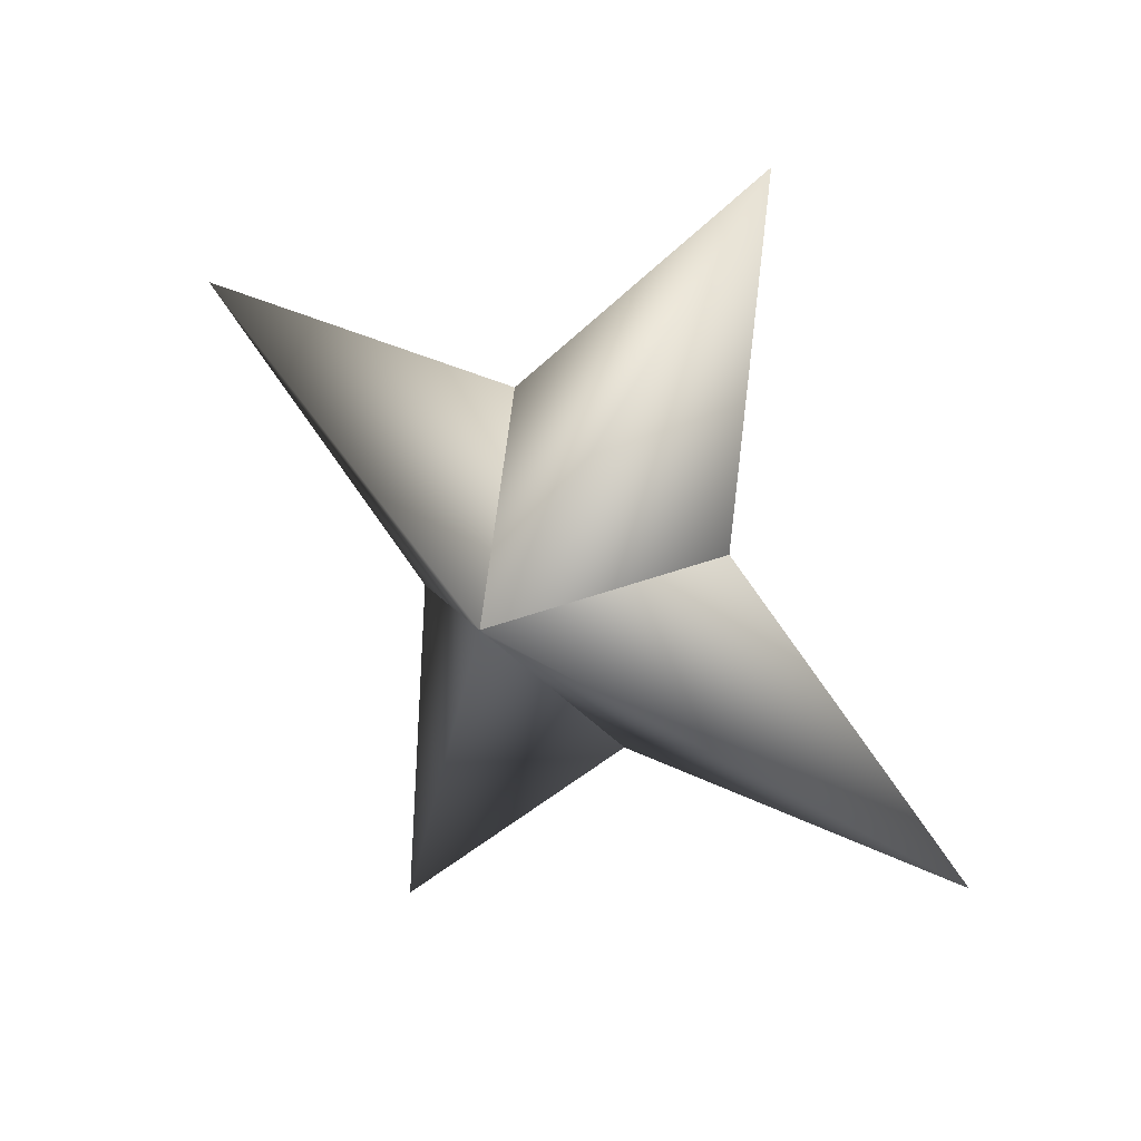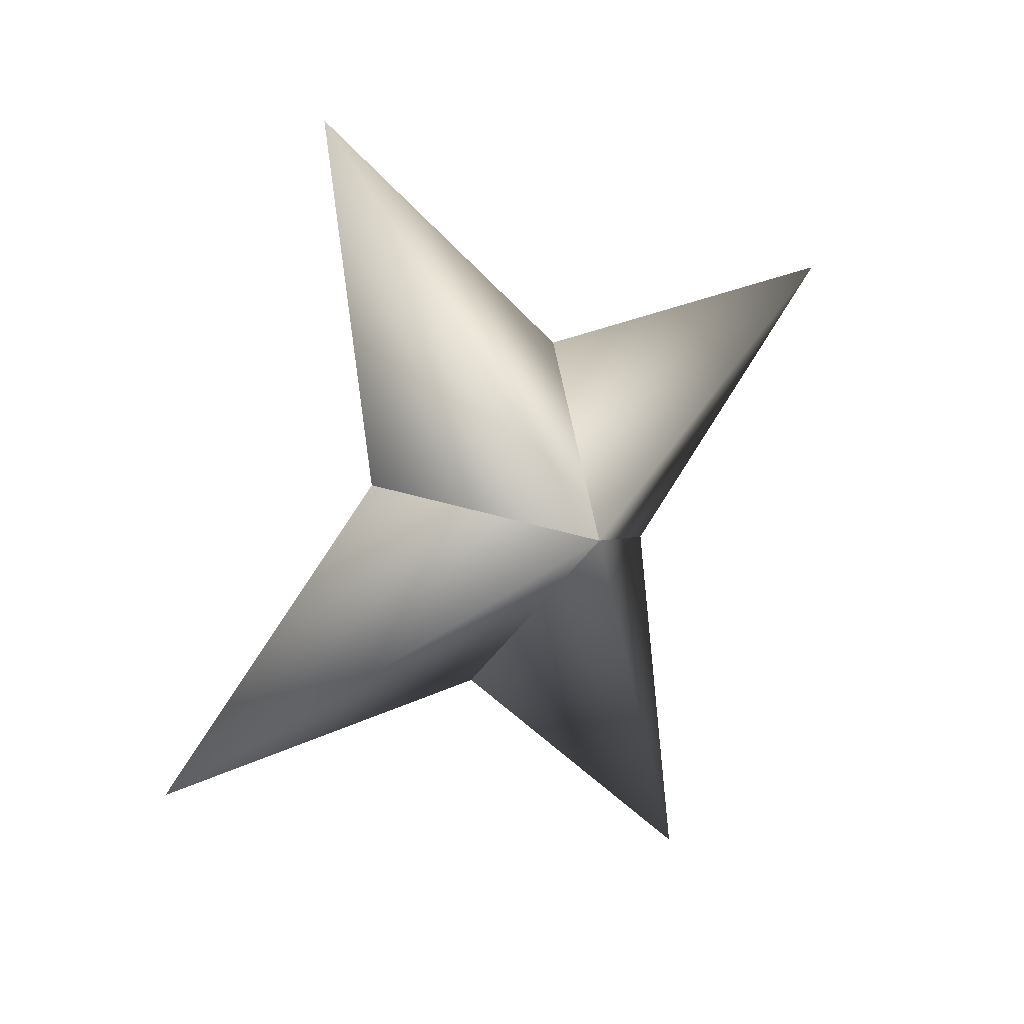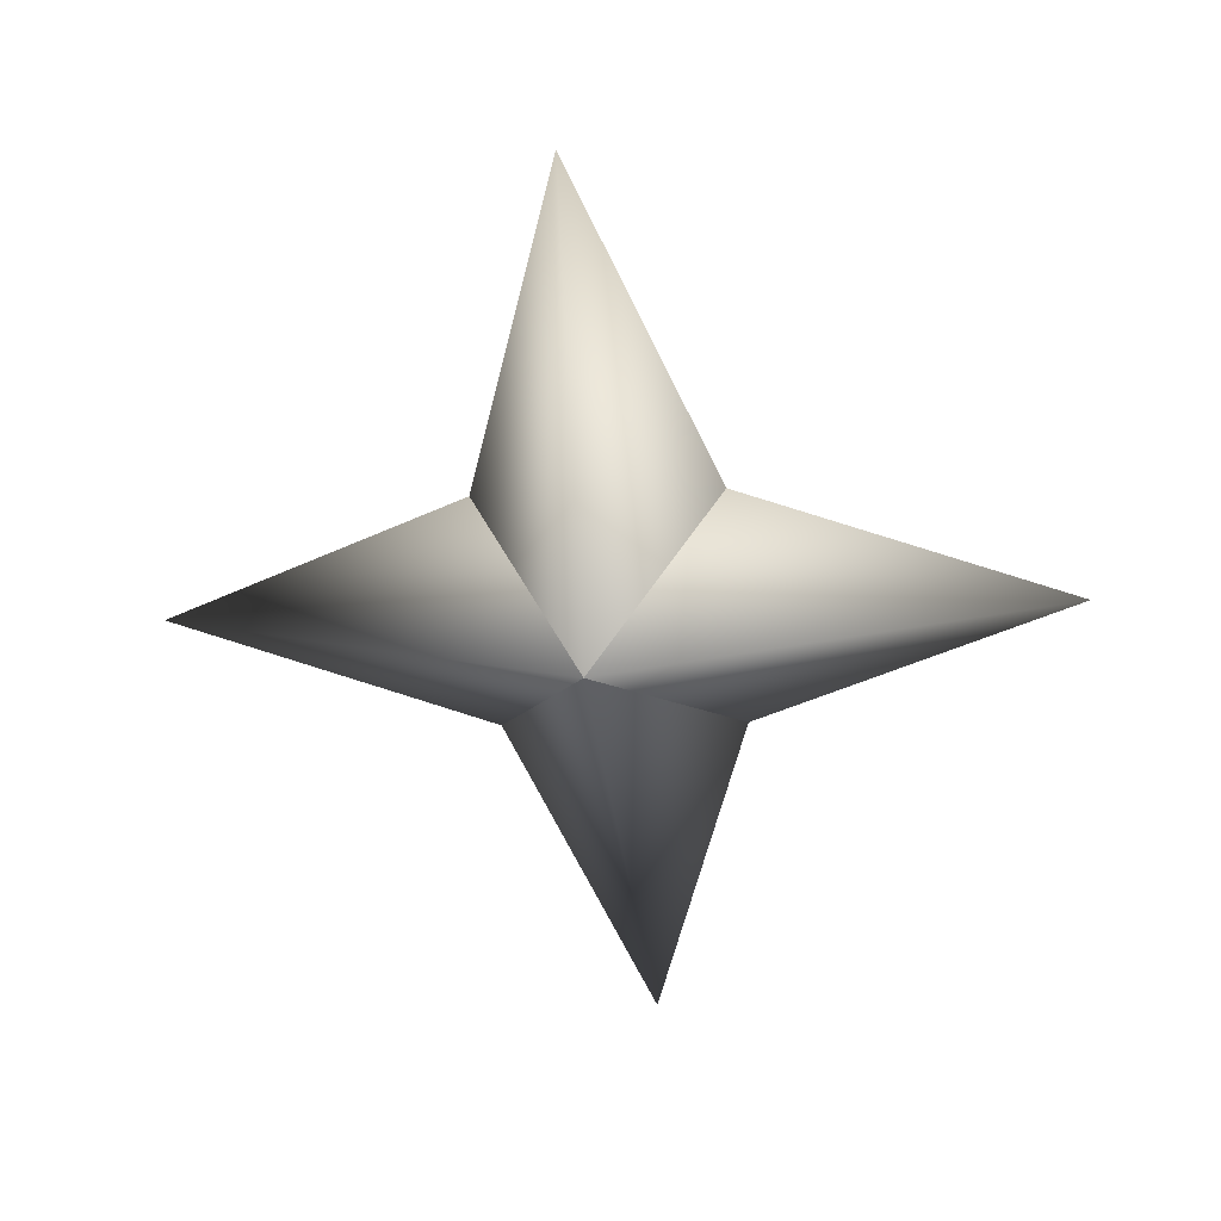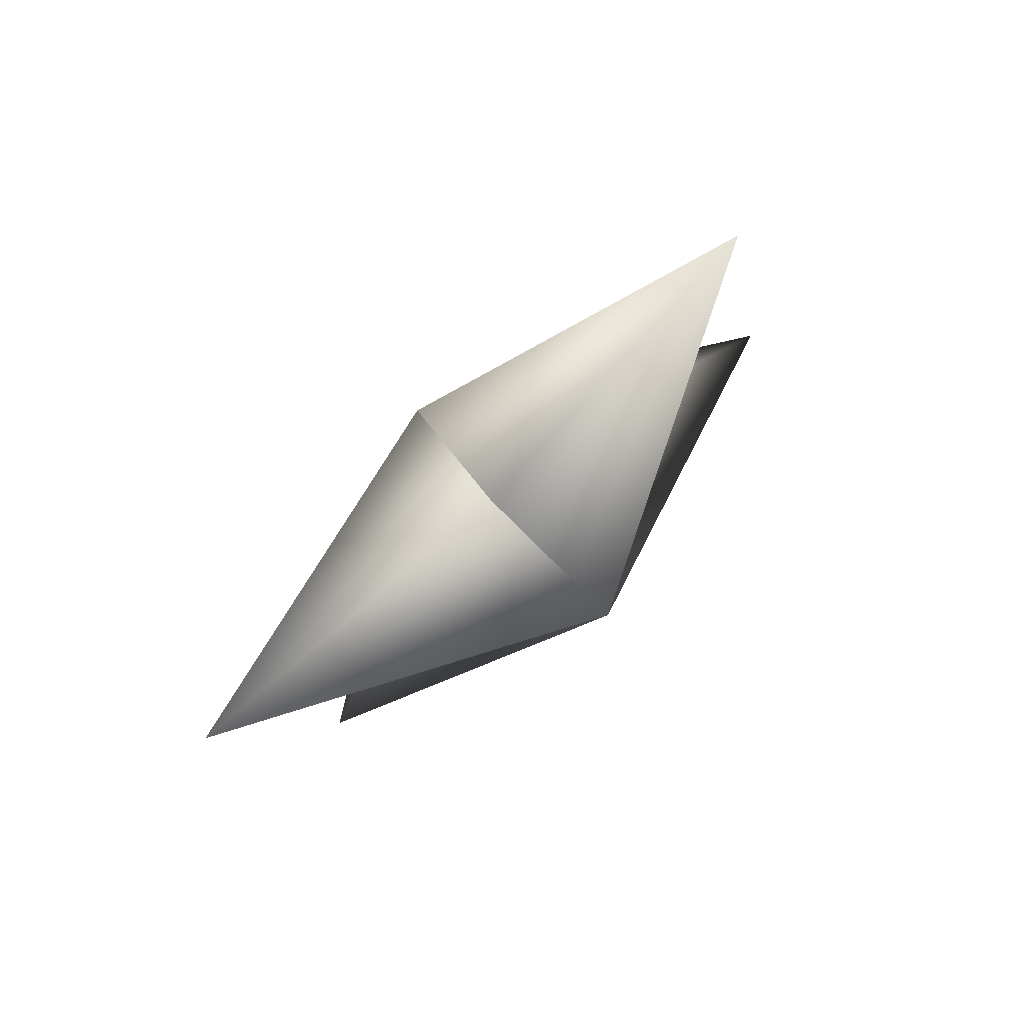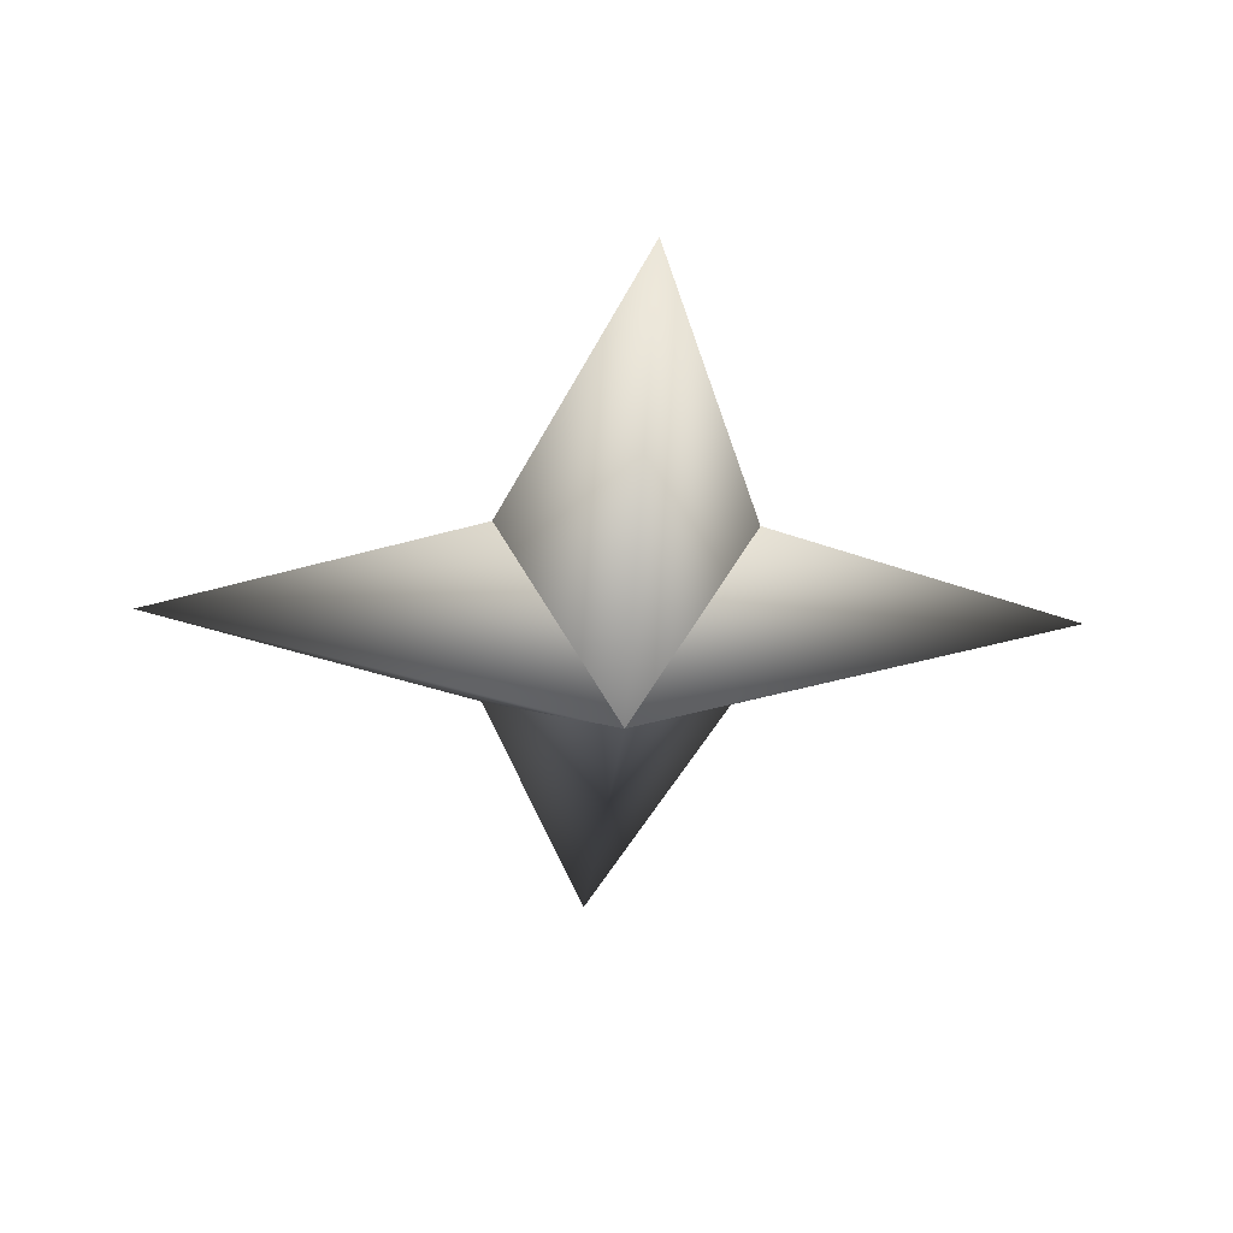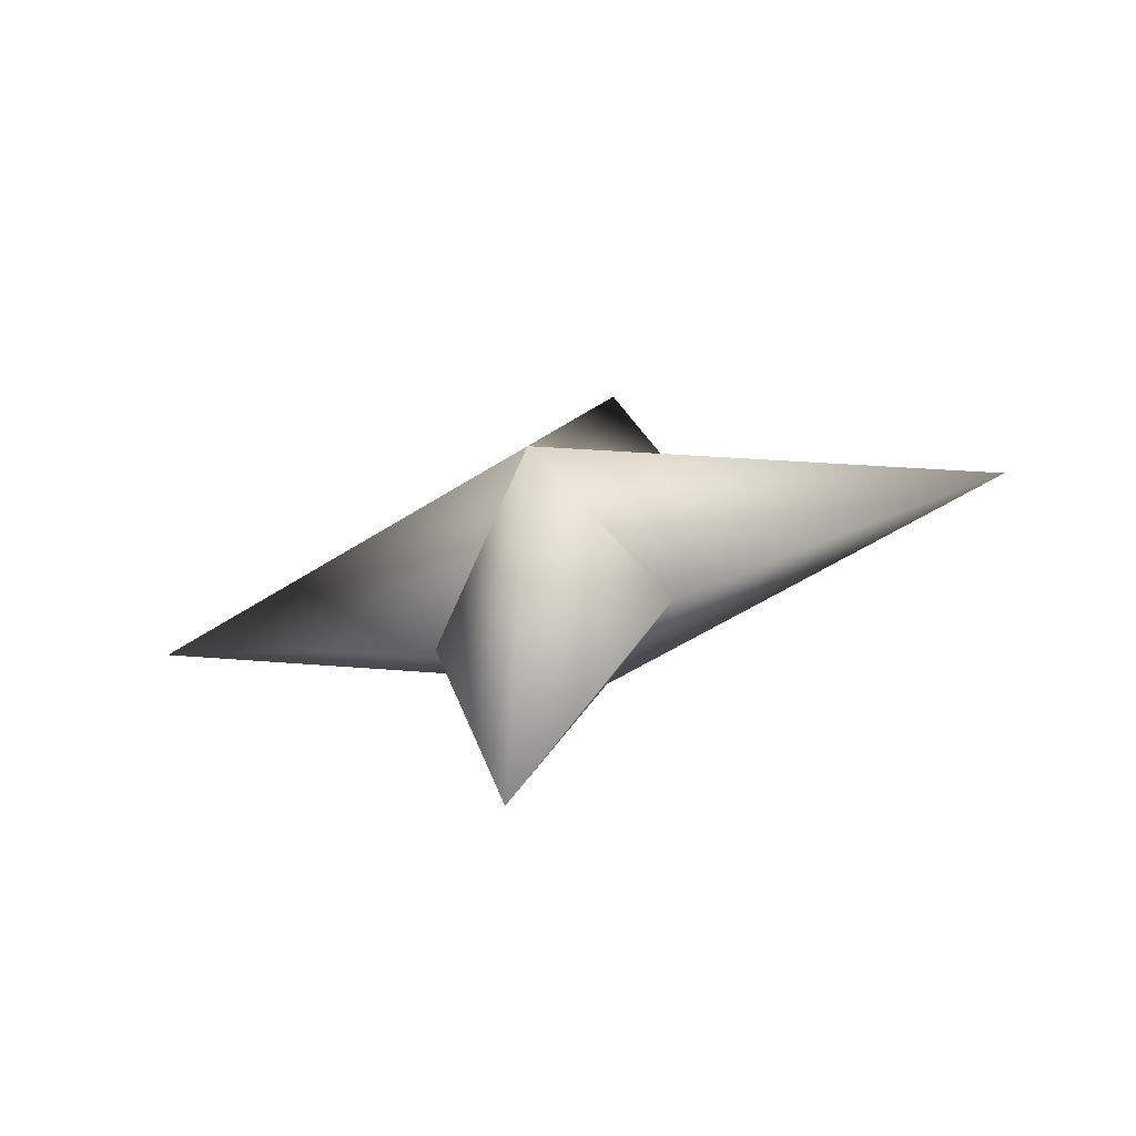
<metadata>
{"format":"obj","ext":"obj","renderer":"f3d","projection":"perspective","resolution":1024,"background":"white","views":[{"elev":66.2,"azim":140.1,"up":"+Y"},{"elev":55.9,"azim":54.4,"up":"+Y"},{"elev":18.5,"azim":133.0,"up":"+Z"},{"elev":33.1,"azim":-134.5,"up":"+Y"},{"elev":54.0,"azim":-60.1,"up":"+Z"},{"elev":-57.0,"azim":-40.1,"up":"+Z"}]}
</metadata>
<code>
g ster289
v -1.948 -1.263 0.3089
v -1.408 1.72 -1.845
v -3.994 6.316 0.6337
v -0.7678 1.72 2.19
v 1.947 1.263 -0.3089
v 1.947 1.263 -0.3089
v 0.7678 -1.721 -2.19
v 3.994 -6.316 -0.6338
v 1.408 -1.721 1.845
v -1.948 -1.263 0.3089
v 1.408 -1.721 1.845
v 1.175 0.0005612 7.407
v 1.947 1.263 -0.3089
v -1.948 -1.263 0.3089
v -0.7678 1.72 2.19
v 1.947 1.263 -0.3089
v -1.175 0.0005612 -7.407
v 0.7678 -1.721 -2.19
v -1.948 -1.263 0.3089
v -1.408 1.72 -1.845
g ster289_0
f 3 2 1
f 4 3 1
f 3 5 2
f 4 5 3
f 8 7 6
f 9 8 6
f 8 10 7
f 9 10 8
f 13 12 11
f 11 12 14
f 13 15 12
f 12 15 14
f 18 17 16
f 19 17 18
f 17 20 16
f 19 20 17

</code>
